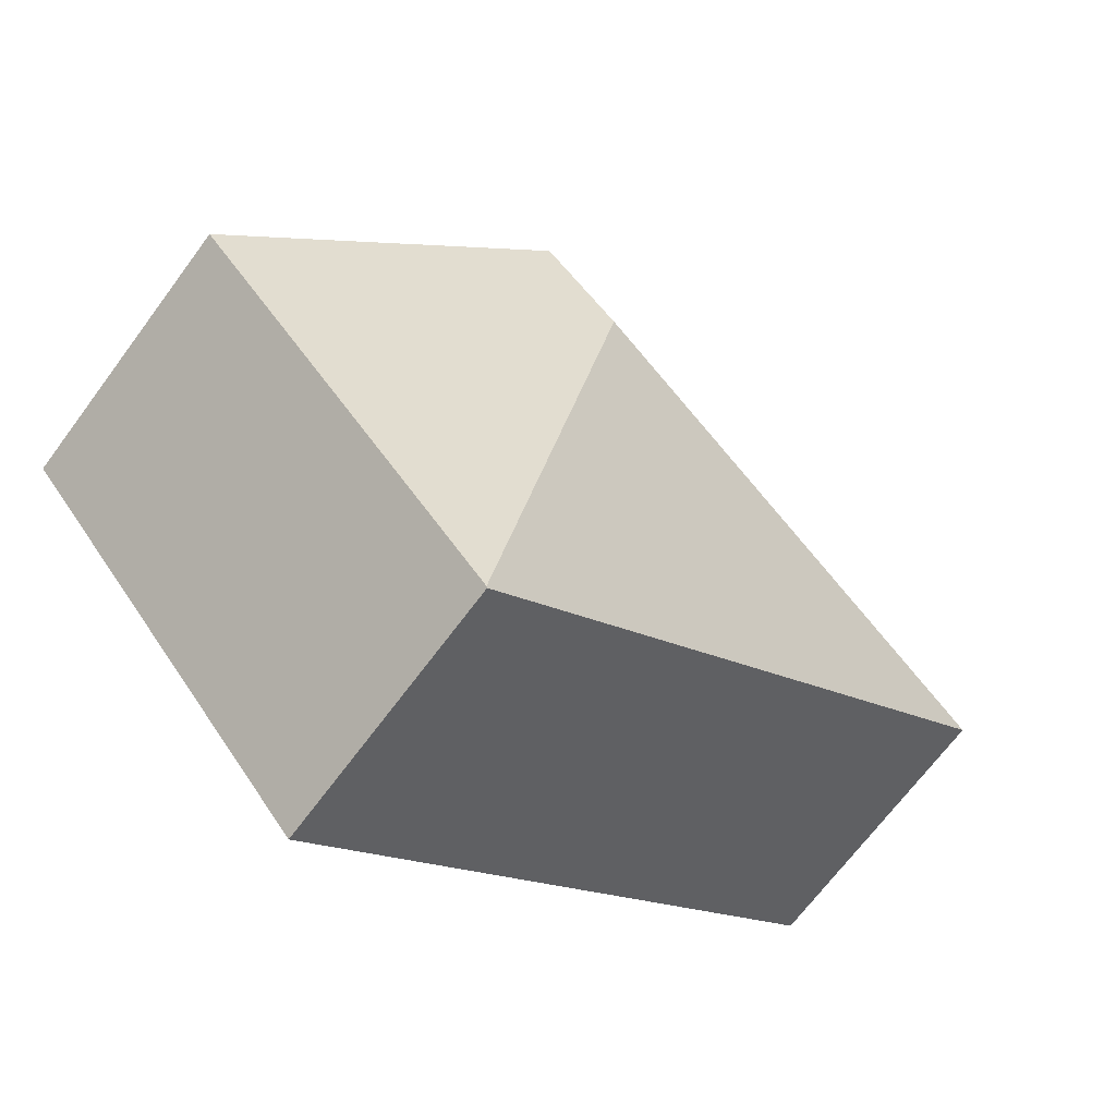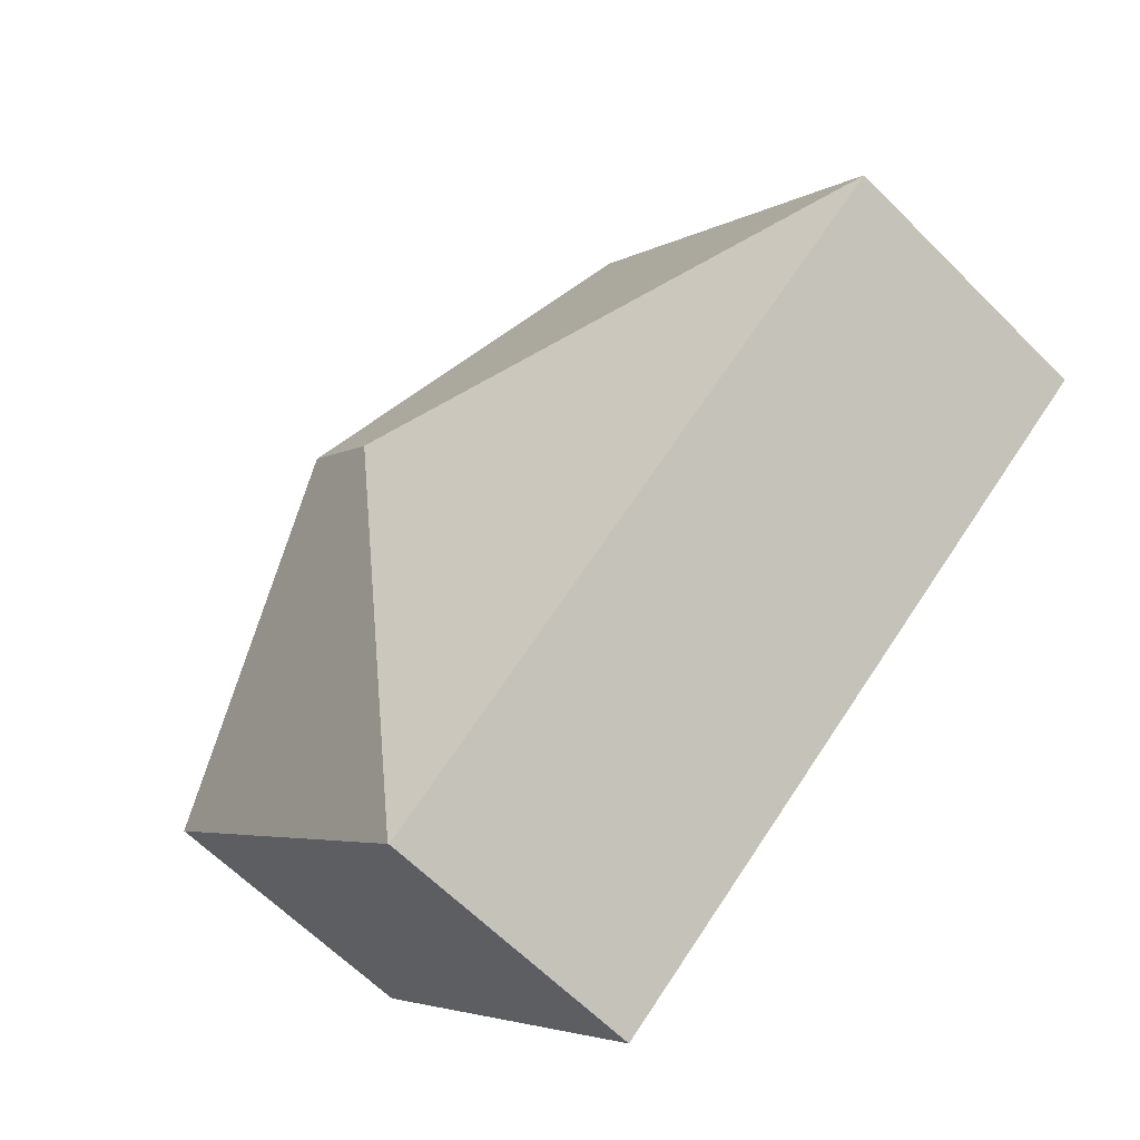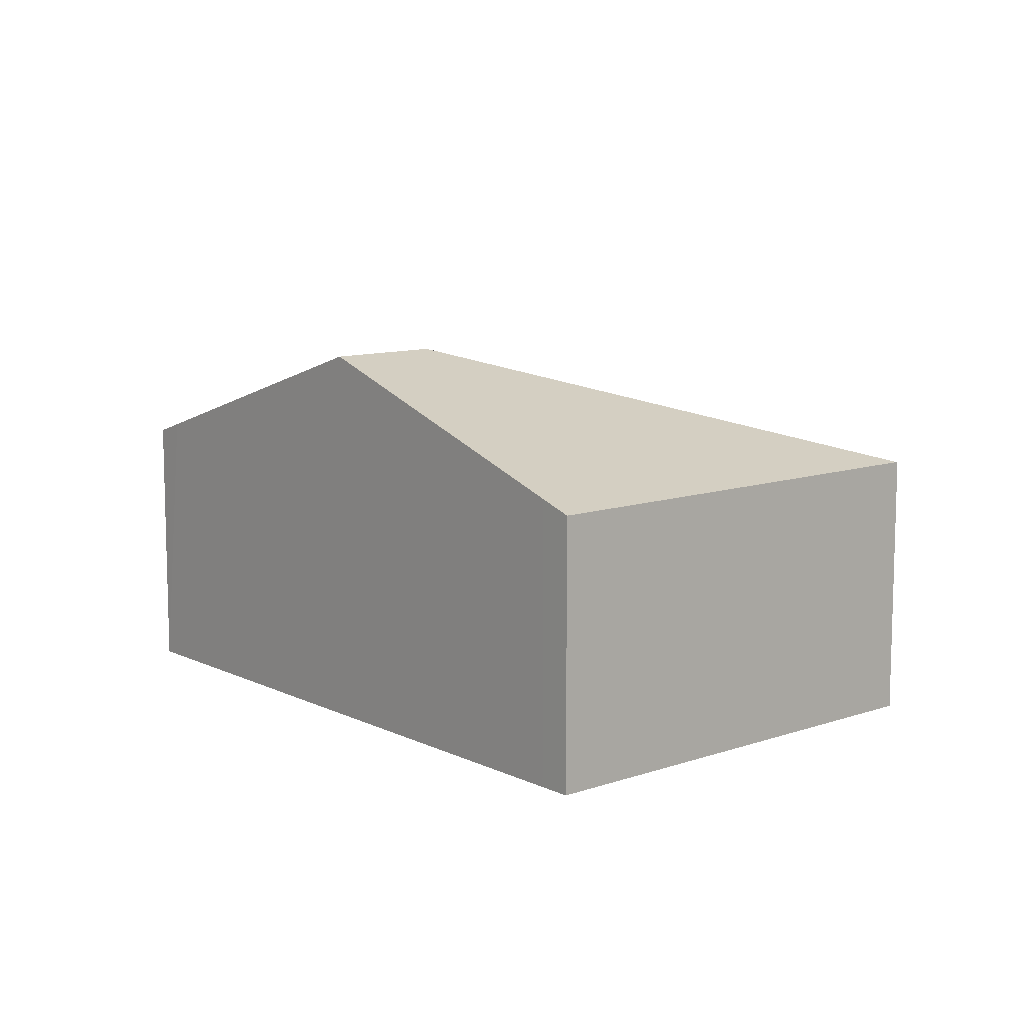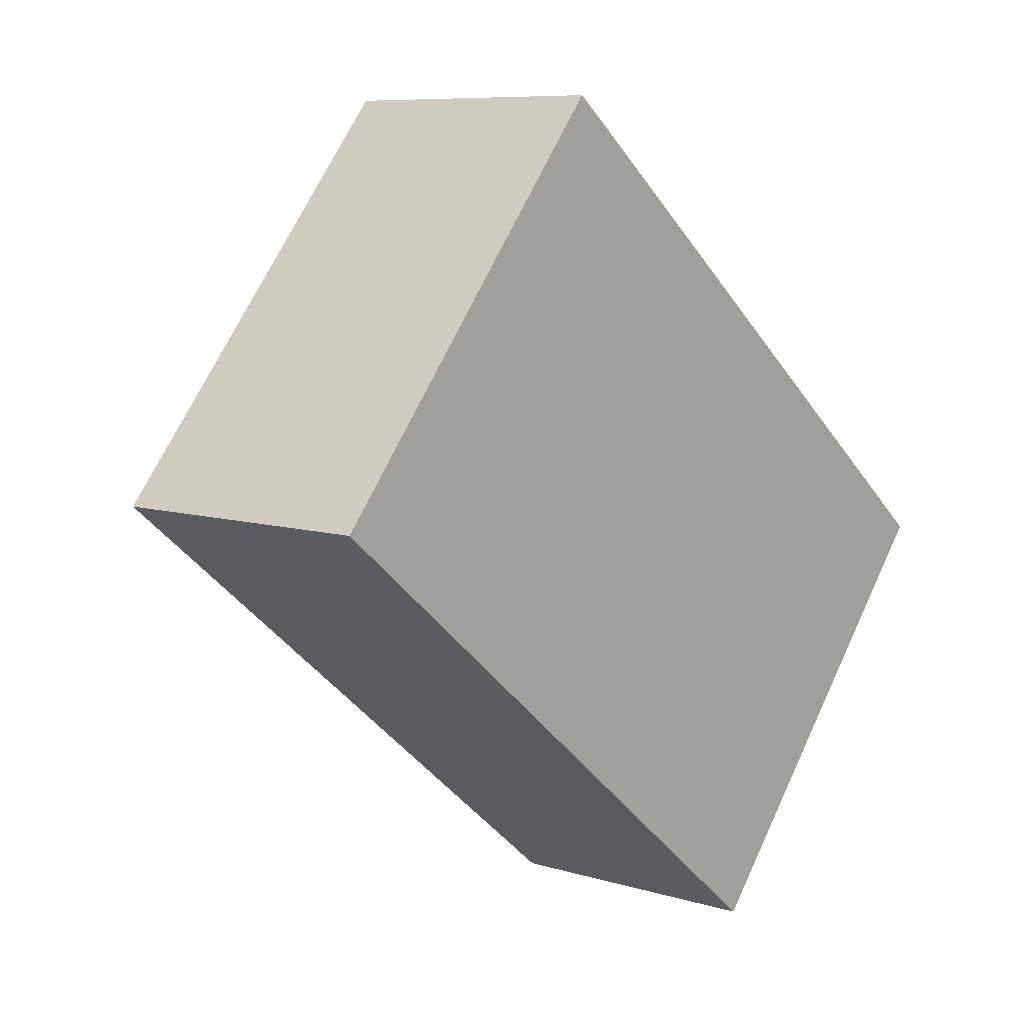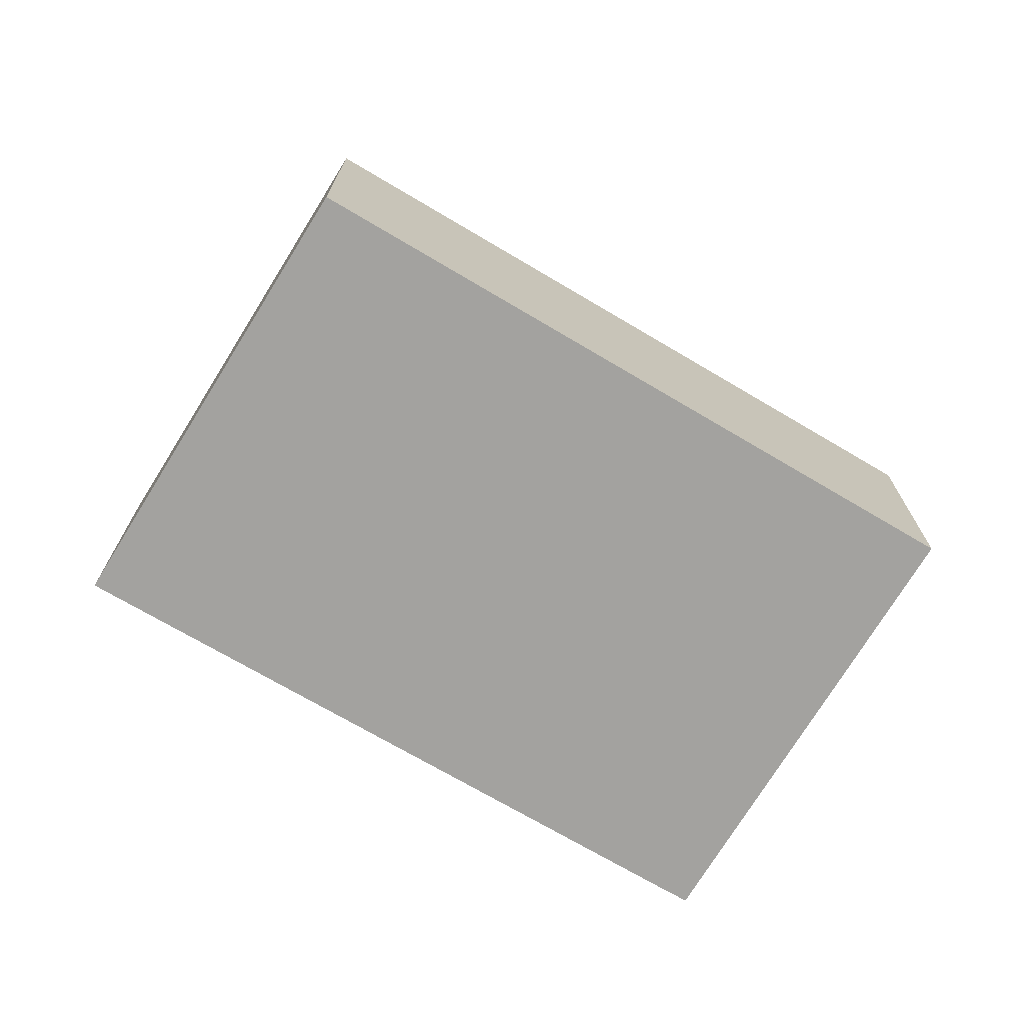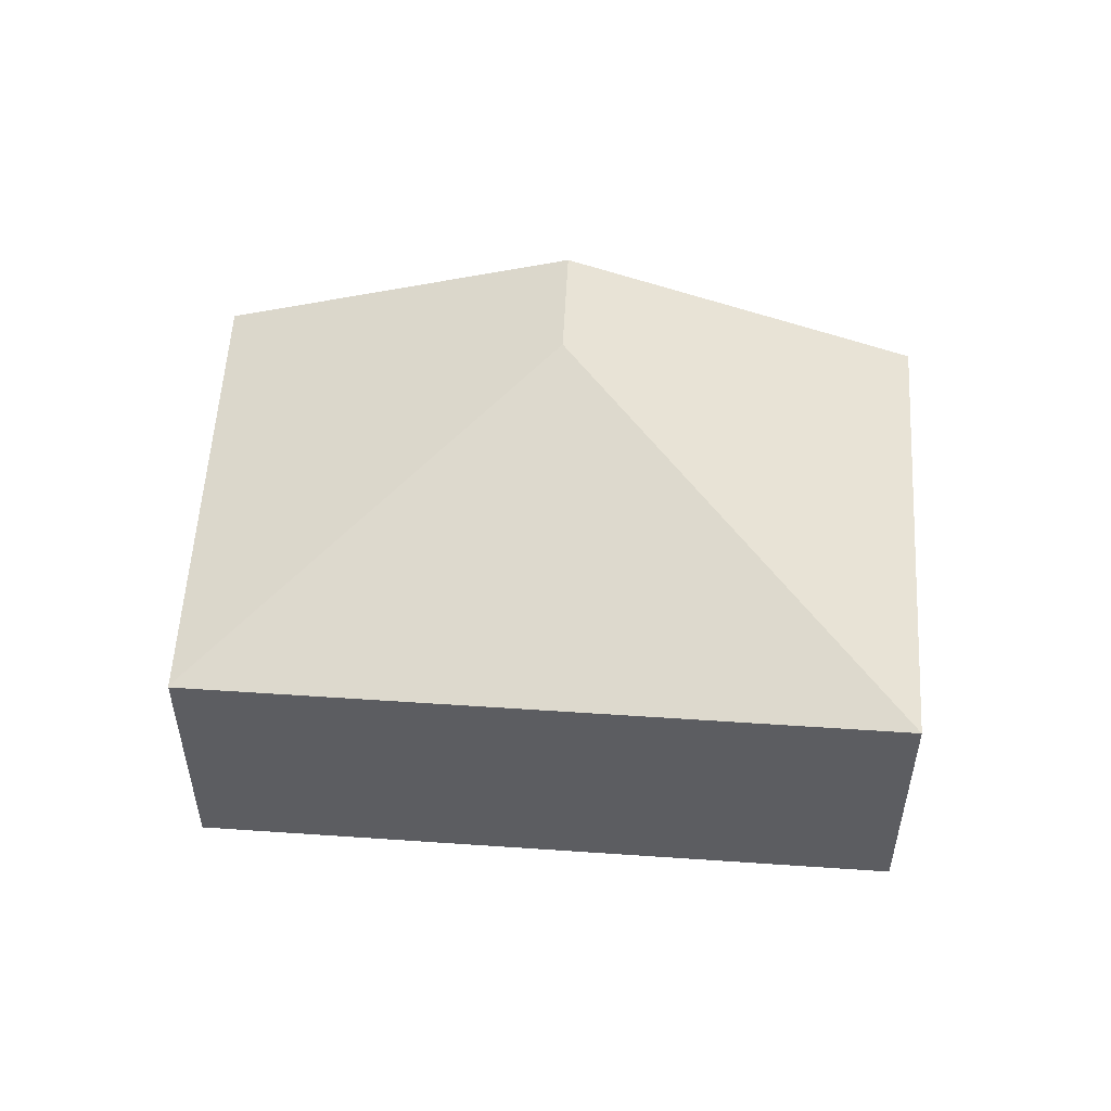
<metadata>
{"format":"obj","ext":"obj","renderer":"f3d","projection":"perspective","resolution":1024,"background":"white","views":[{"elev":-68.8,"azim":143.4,"up":"+Z"},{"elev":-63.3,"azim":-135.3,"up":"+Z"},{"elev":10.4,"azim":89.3,"up":"+Y"},{"elev":8.1,"azim":-49.7,"up":"+Z"},{"elev":-72.6,"azim":-171.4,"up":"+Y"},{"elev":53.6,"azim":-136.6,"up":"+Y"}]}
</metadata>
<code>
v  9.418 7.095 0.881
v  6.076 5.129 6.326
v  10.8 7.095 2.507
v  0 4.959 3.037e-16
v  5.591 4.929 6.71
v  15.48 5.149 -1.272
v  15.97 4.947 -1.665
v  10.28 4.947 -8.341
v  10.26 4.937 -8.364
v  5.591 -4.109e-16 6.71
v  6.076 -3.874e-16 6.326
v  10.8 -1.535e-16 2.507
v  15.48 7.789e-17 -1.272
v  15.97 1.02e-16 -1.665
v  10.28 5.107e-16 -8.341
v  10.26 5.121e-16 -8.364
v  0 0 0
g defaultobject
f 1 2 3
f 2 1 4
f 2 4 5
f 6 1 3
f 1 6 7
f 1 7 8
f 9 1 8
f 1 9 4
f 10 2 5
f 2 10 3
f 3 10 11
f 3 11 12
f 3 12 6
f 6 12 13
f 6 13 7
f 7 13 14
f 14 8 7
f 8 14 15
f 8 15 9
f 9 15 16
f 9 17 4
f 17 9 16
f 17 5 4
f 5 17 10
f 13 15 14
f 15 13 12
f 15 12 11
f 15 11 16
f 16 11 17
f 17 11 10

</code>
